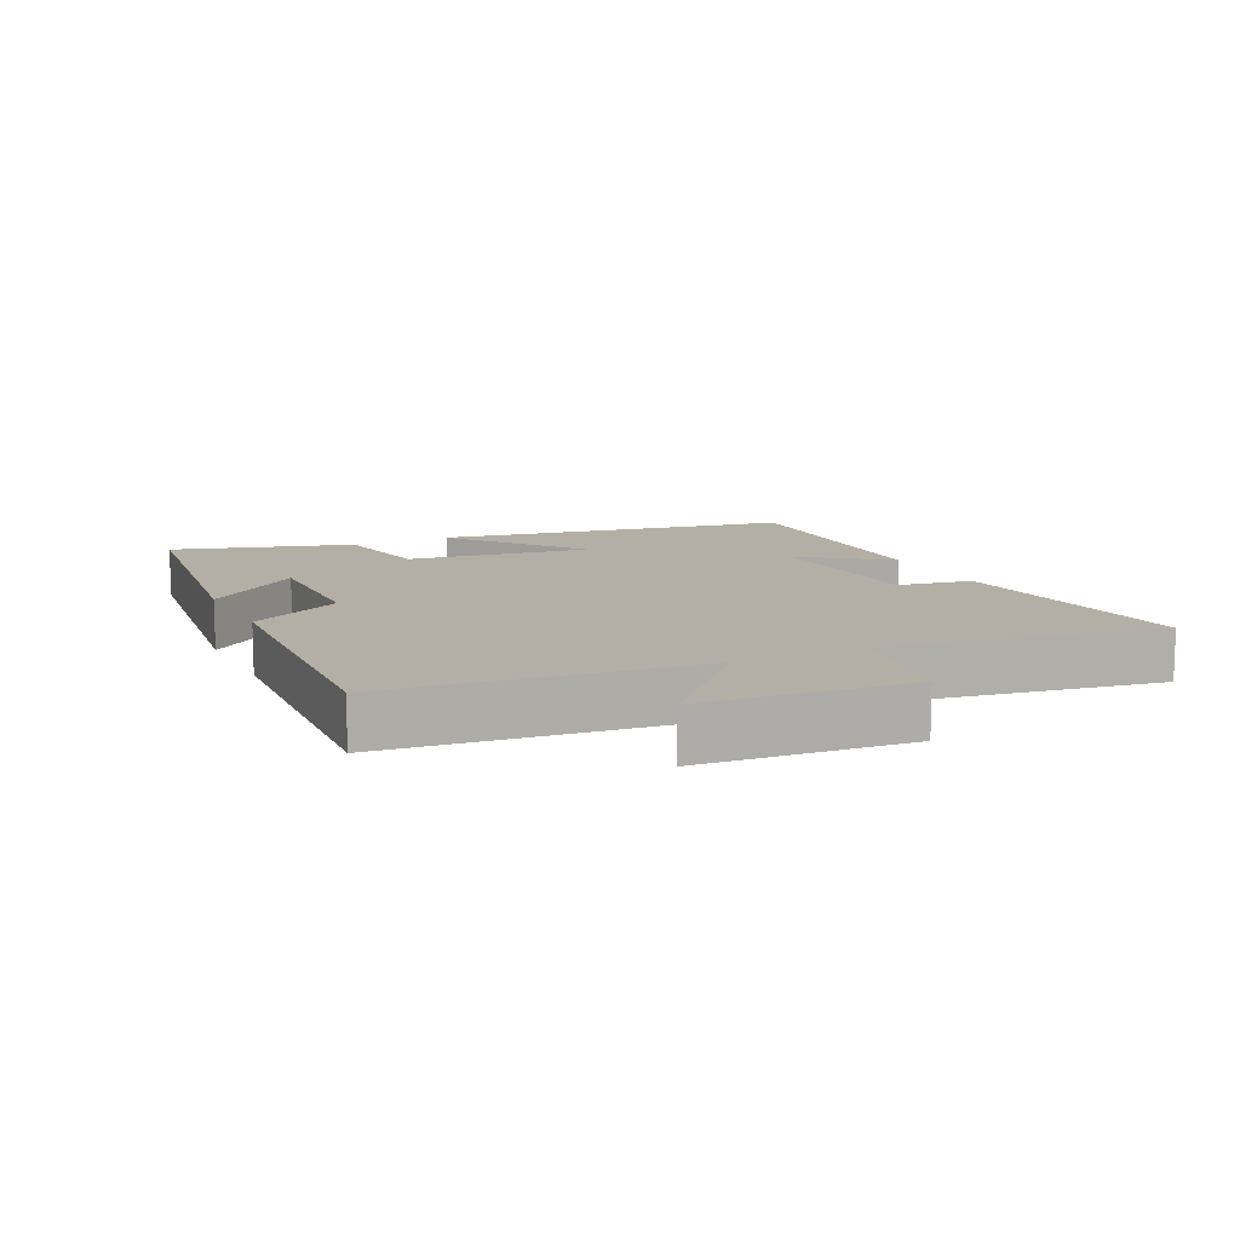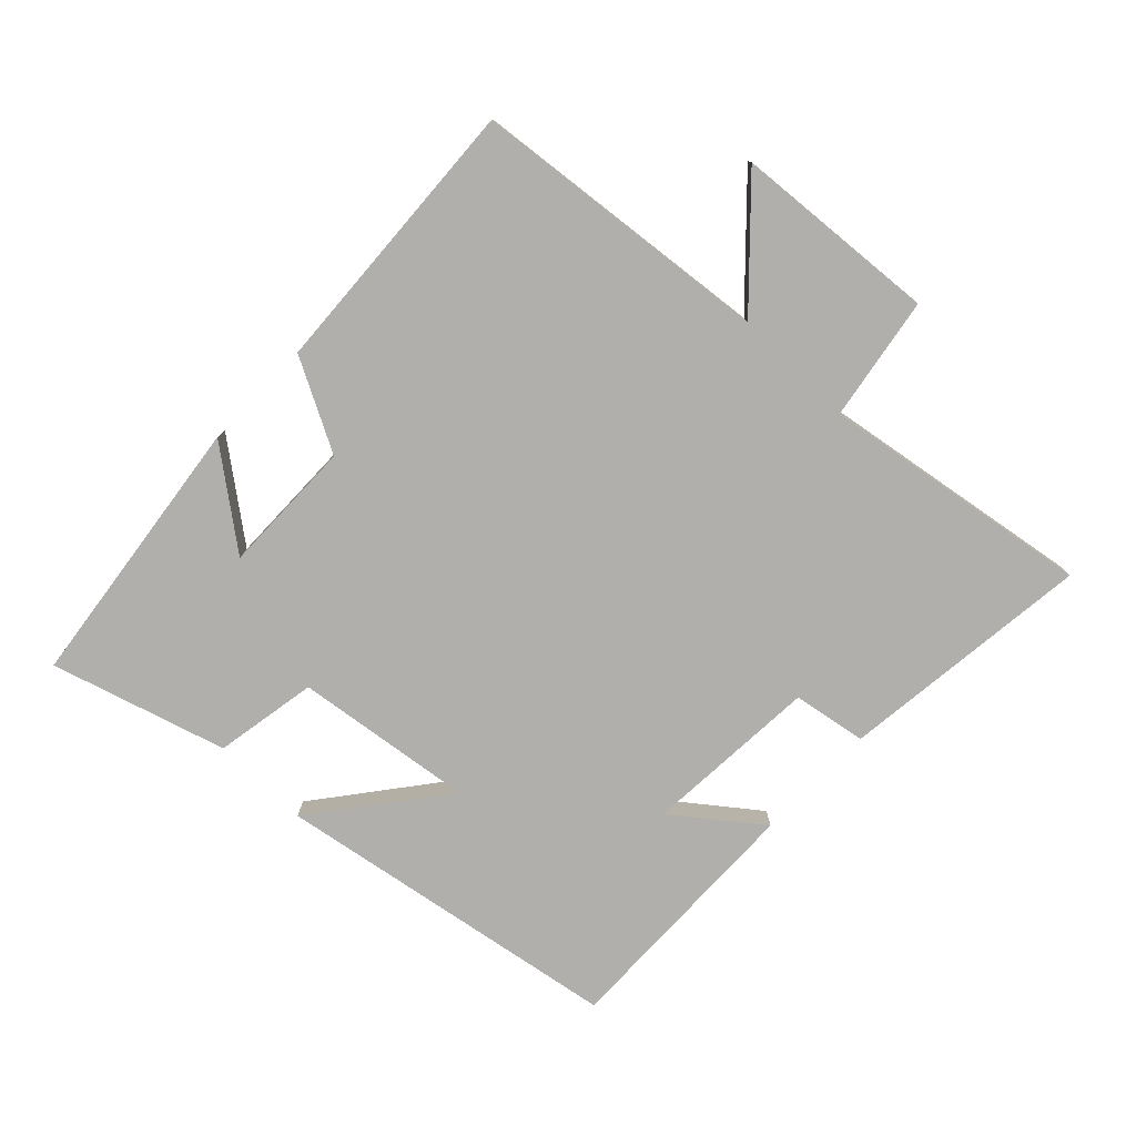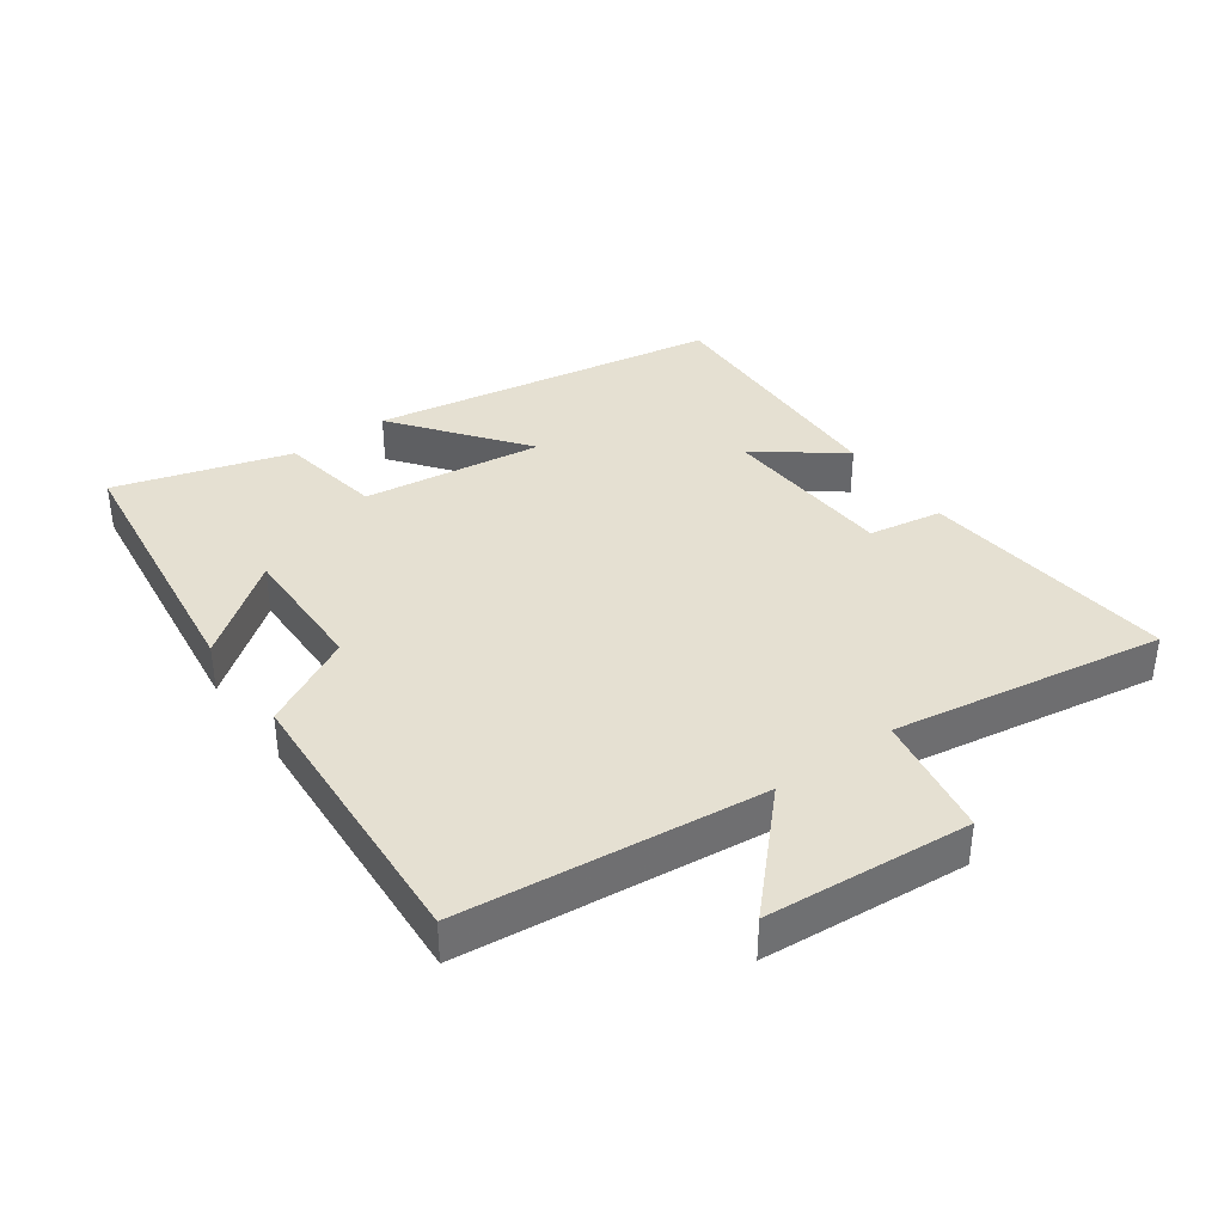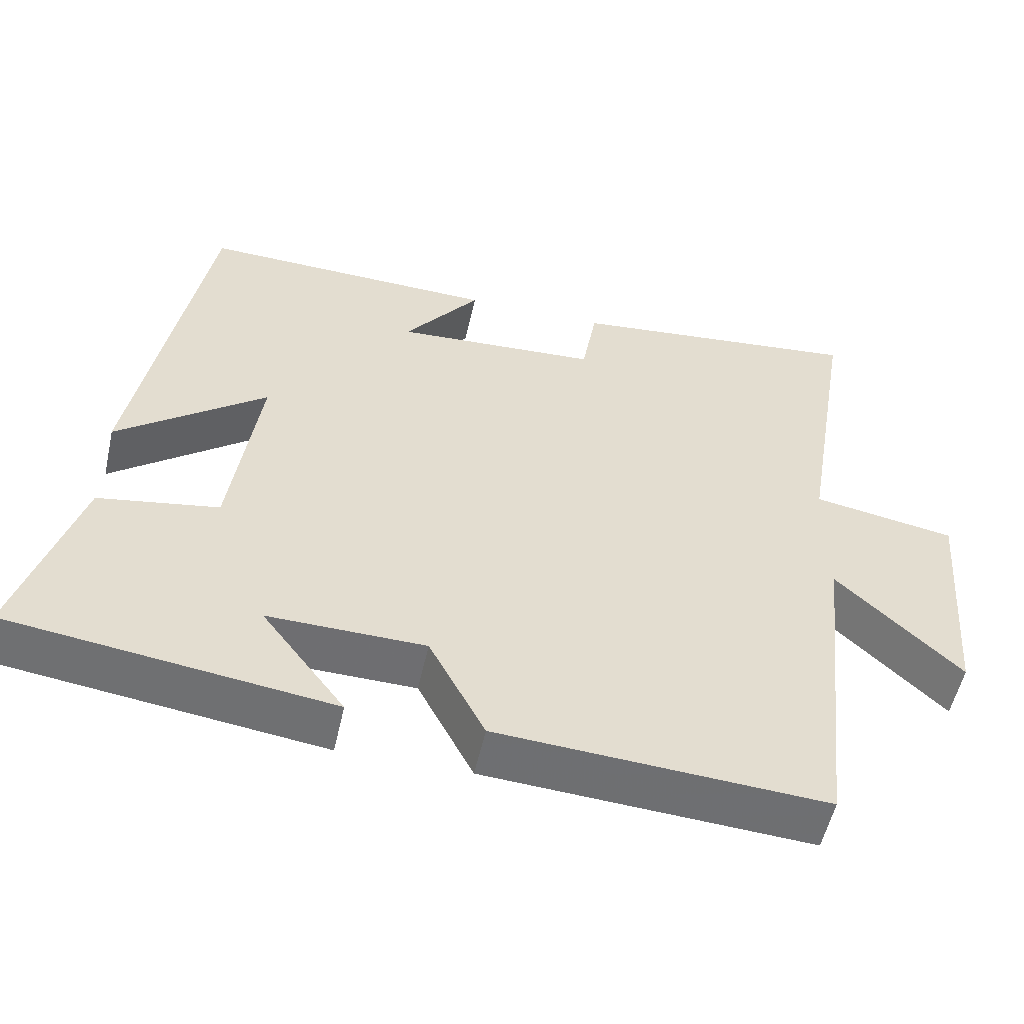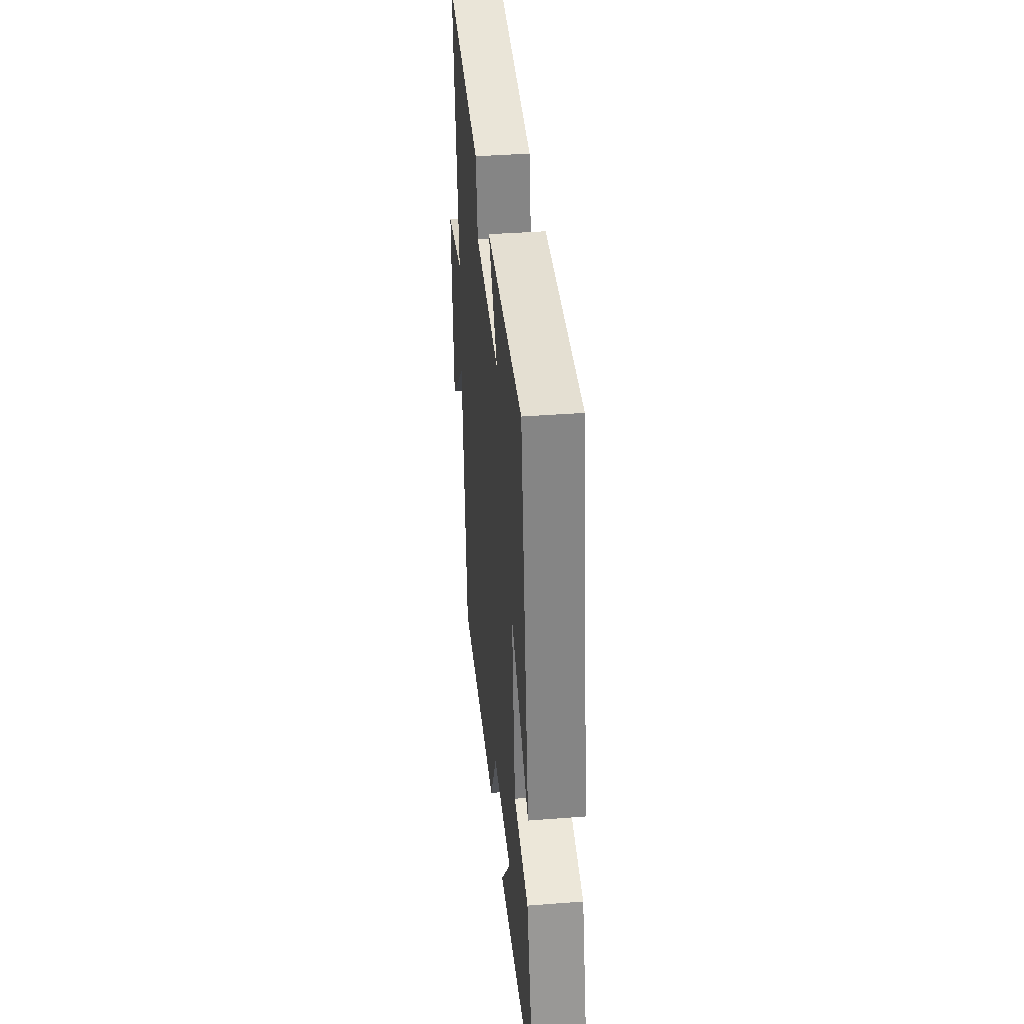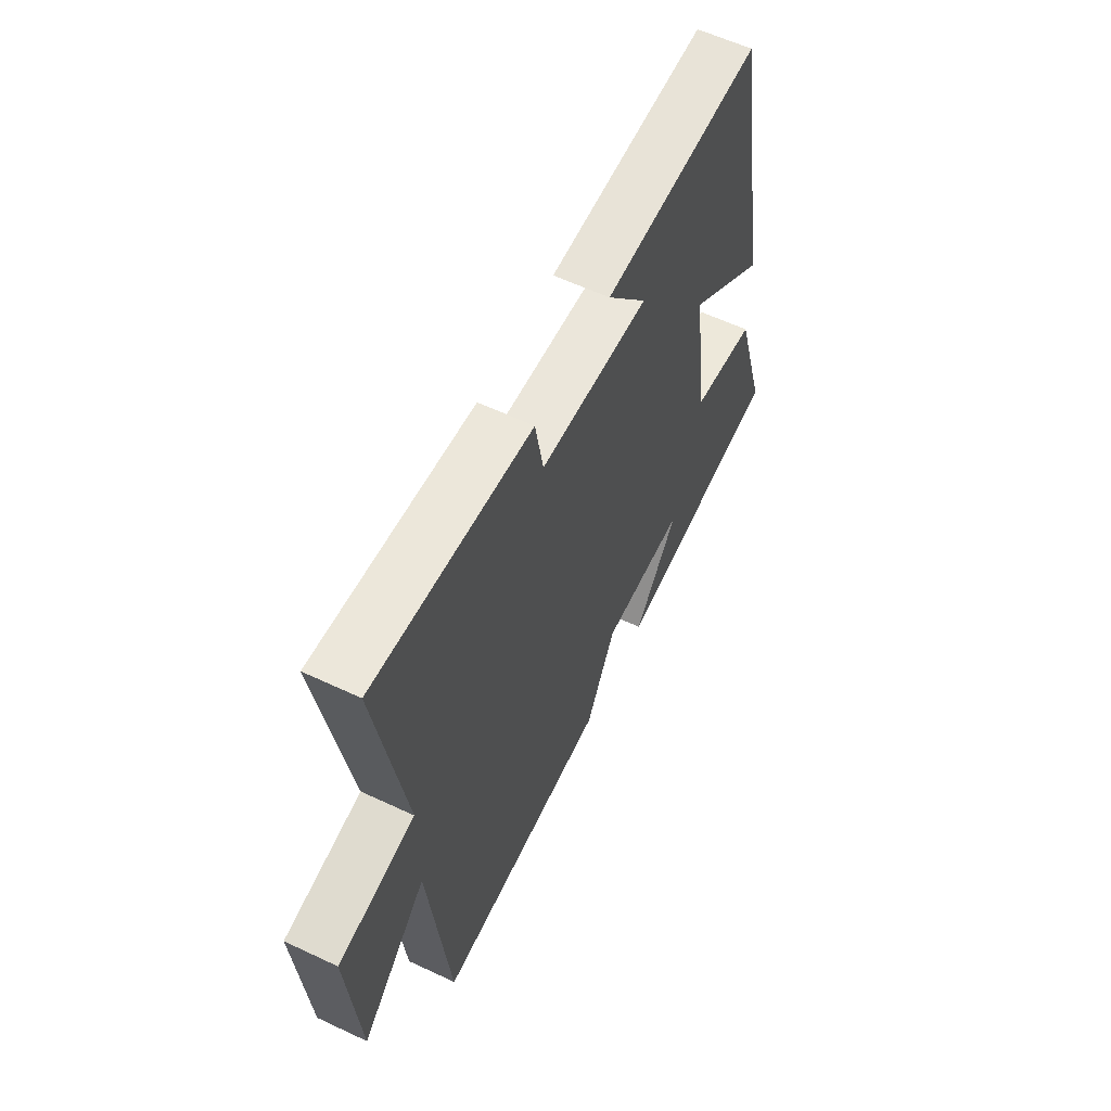
<metadata>
{"format":"obj","ext":"obj","renderer":"f3d","projection":"perspective","resolution":1024,"background":"white","views":[{"elev":11.3,"azim":-116.1,"up":"+Y"},{"elev":-78.3,"azim":-134.2,"up":"+Y"},{"elev":37.7,"azim":-125.8,"up":"+Y"},{"elev":-54.3,"azim":167.5,"up":"+Z"},{"elev":38.7,"azim":84.4,"up":"+Z"},{"elev":59.6,"azim":-64.2,"up":"+Z"}]}
</metadata>
<code>
v -0.569 0.07 0.542
v -0.178 0.07 0.5
v -0.158 0.07 0.387
v 0.112 0.07 0.371
v 0.012 0.07 0.5
v 0.406 0.07 0.511
v 0.5 0.07 -0.024
v 0.303 0.07 0.127
v 0.341 0.07 -0.149
v 0.5 0.07 -0.176
v 0.581 0.07 -0.444
v 0.157 0.07 -0.5
v 0.267 0.07 -0.355
v 0.059 0.07 -0.359
v -0.015 0.07 -0.5
v -0.449 0.07 -0.527
v -0.5 0.07 -0.064
v -0.664 0.07 -0.221
v -0.69 0.07 0.093
v -0.5 0.07 0.126
v -0.569 0 0.542
v -0.178 0 0.5
v -0.158 0 0.387
v 0.112 0 0.371
v 0.012 0 0.5
v 0.406 0 0.511
v 0.5 0 -0.024
v 0.303 0 0.127
v 0.341 0 -0.149
v 0.5 0 -0.176
v 0.581 0 -0.444
v 0.157 0 -0.5
v 0.267 0 -0.355
v 0.059 0 -0.359
v -0.015 0 -0.5
v -0.449 0 -0.527
v -0.5 0 -0.064
v -0.664 0 -0.221
v -0.69 0 0.093
v -0.5 0 0.126
f 17 18 19 20
f 15 16 17 20
f 14 15 20 1
f 13 14 1
f 10 11 12 13
f 9 10 13
f 8 9 13 1
f 5 6 7 8
f 4 5 8
f 3 4 8
f 3 8 1
f 1 2 3
f 40 39 38 37
f 40 37 36 35
f 21 40 35 34
f 21 34 33
f 33 32 31 30
f 33 30 29
f 21 33 29 28
f 28 27 26 25
f 28 25 24
f 28 24 23
f 21 28 23
f 23 22 21
f 1 21 22 2
f 2 22 23 3
f 3 23 24 4
f 4 24 25 5
f 5 25 26 6
f 6 26 27 7
f 7 27 28 8
f 8 28 29 9
f 9 29 30 10
f 10 30 31 11
f 11 31 32 12
f 12 32 33 13
f 13 33 34 14
f 14 34 35 15
f 15 35 36 16
f 16 36 37 17
f 17 37 38 18
f 18 38 39 19
f 19 39 40 20
f 20 40 21 1

</code>
